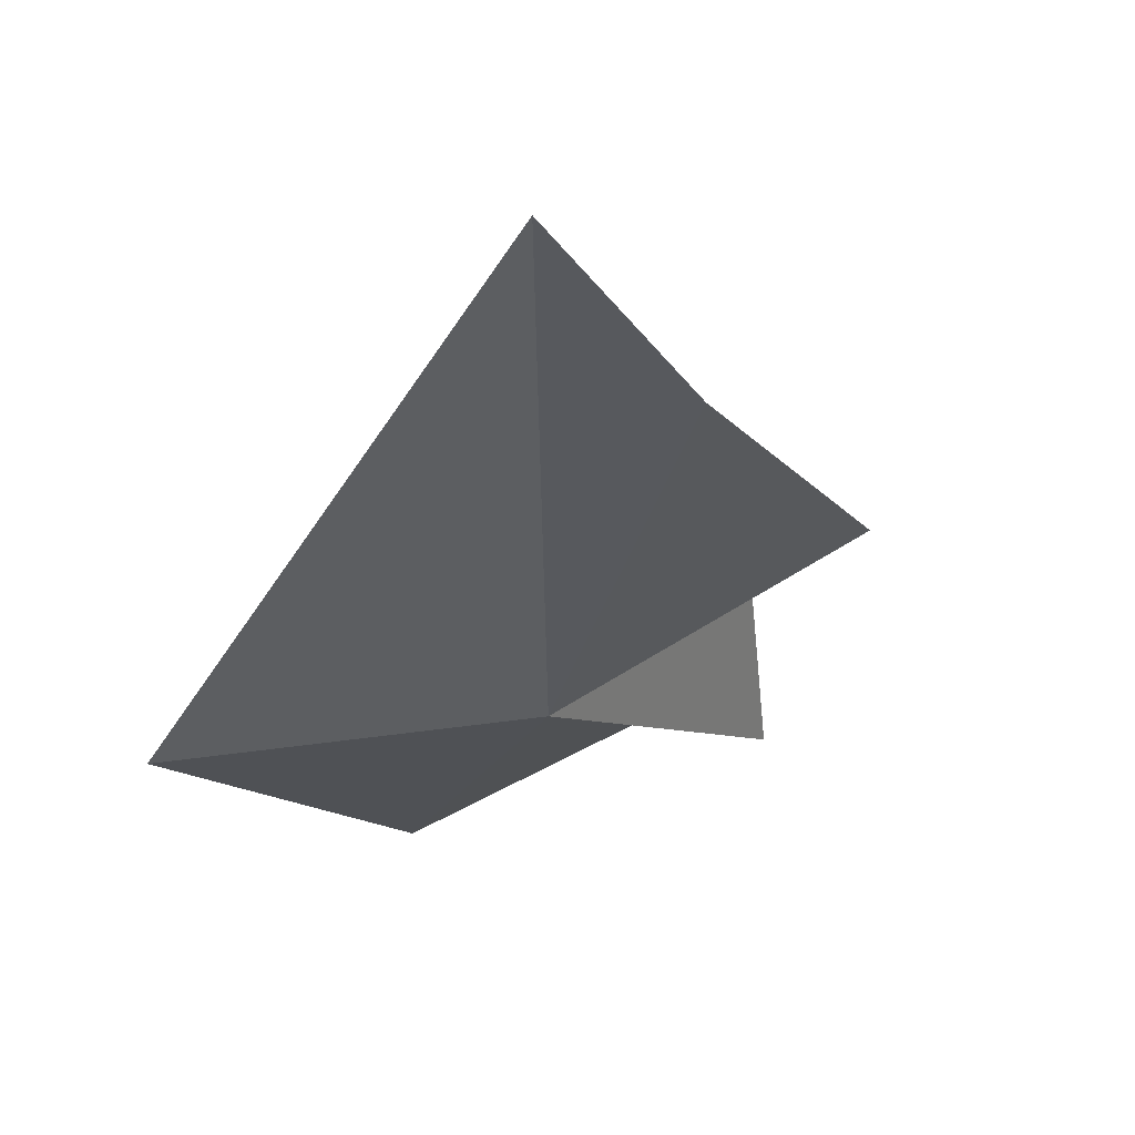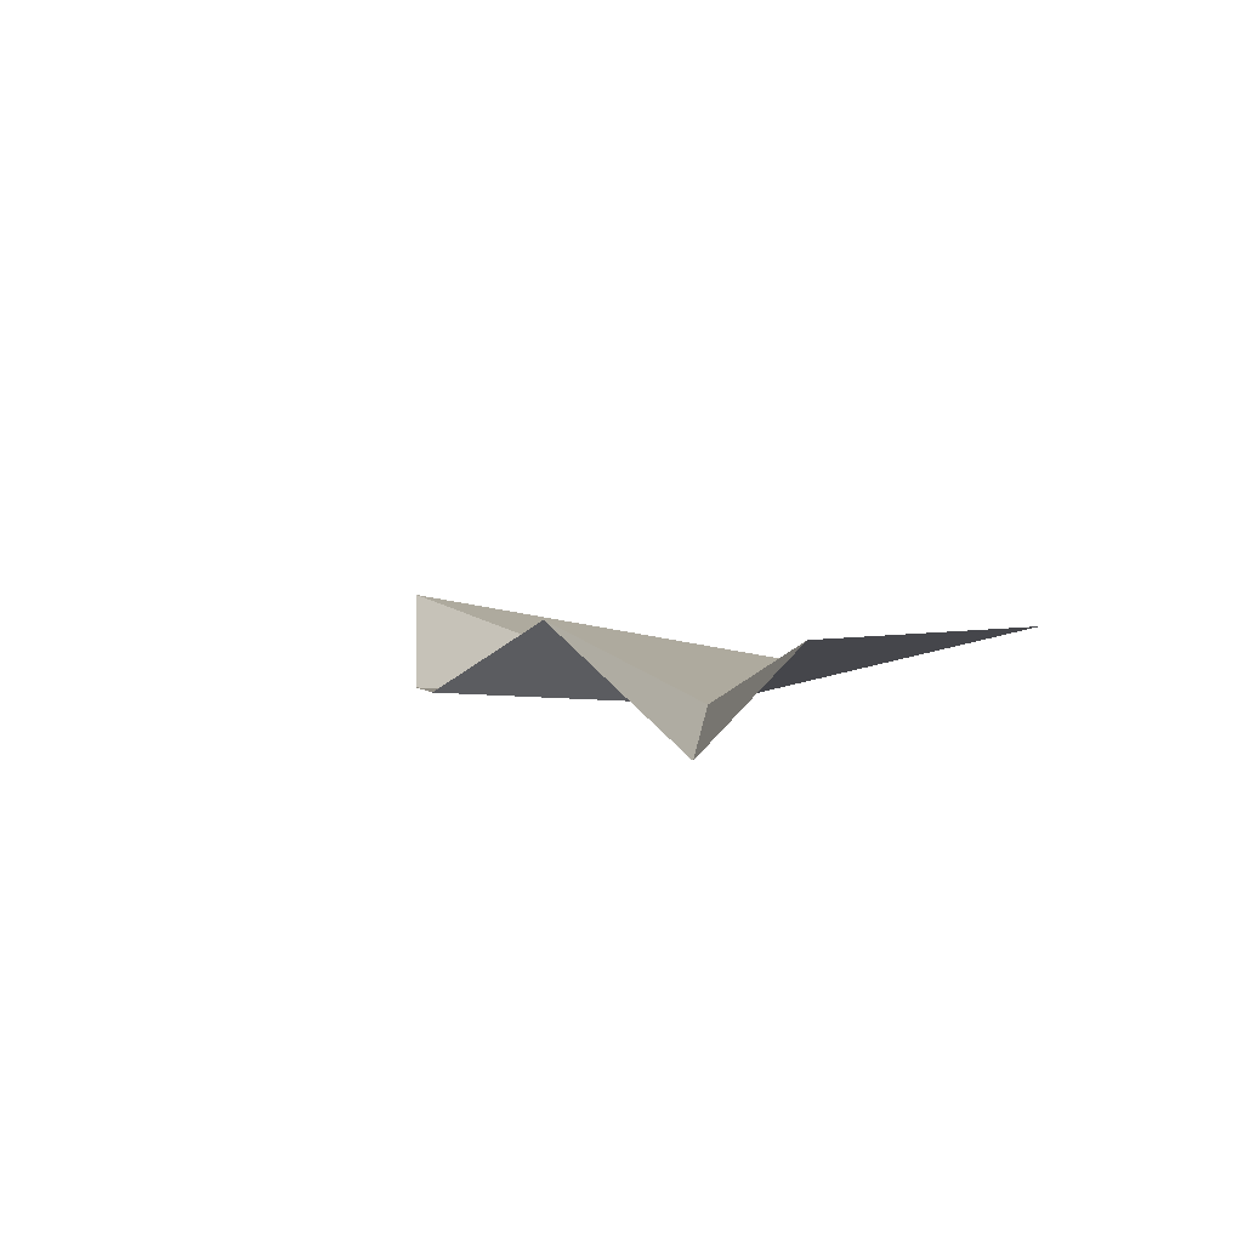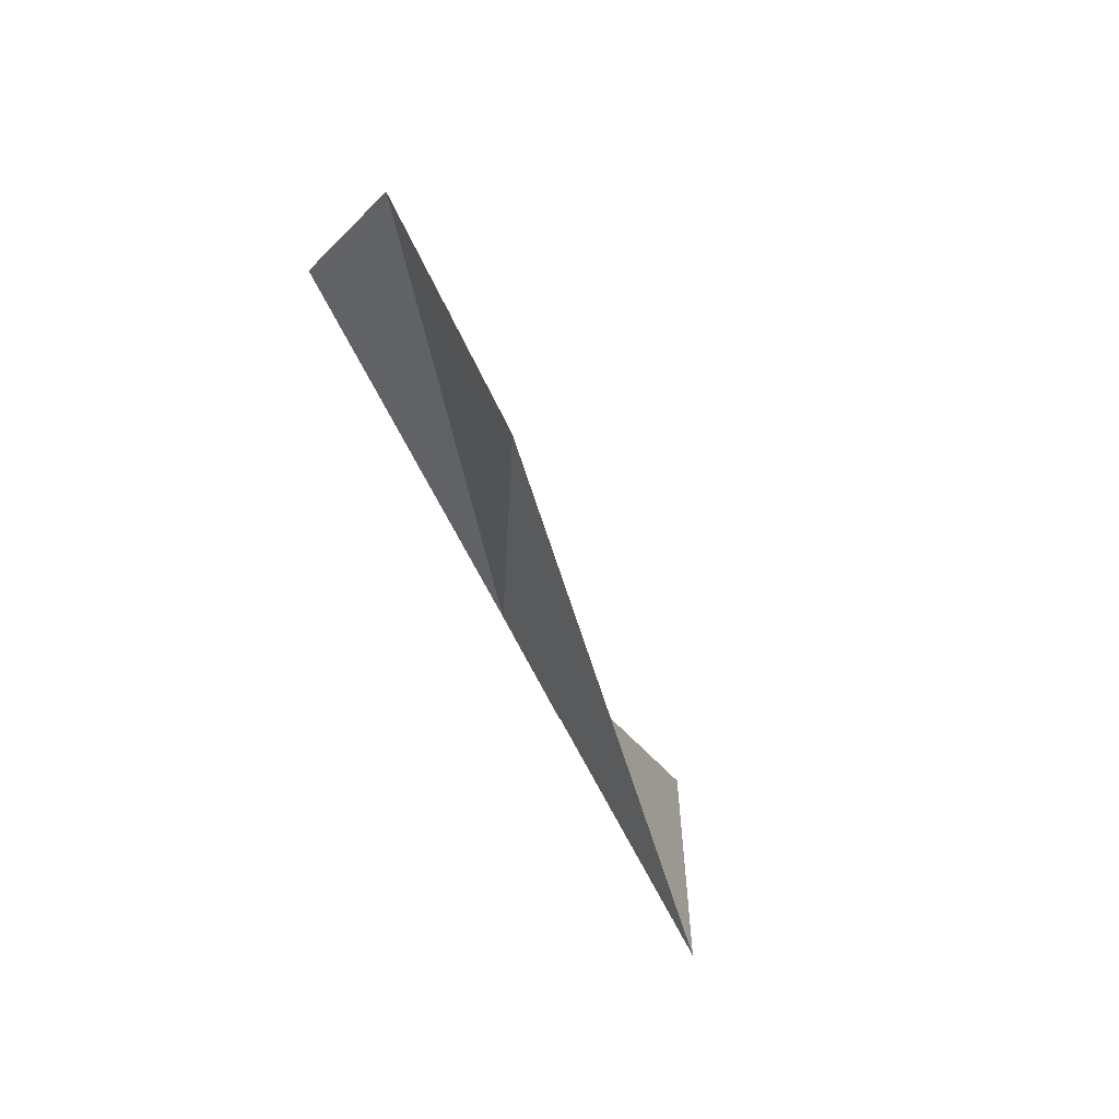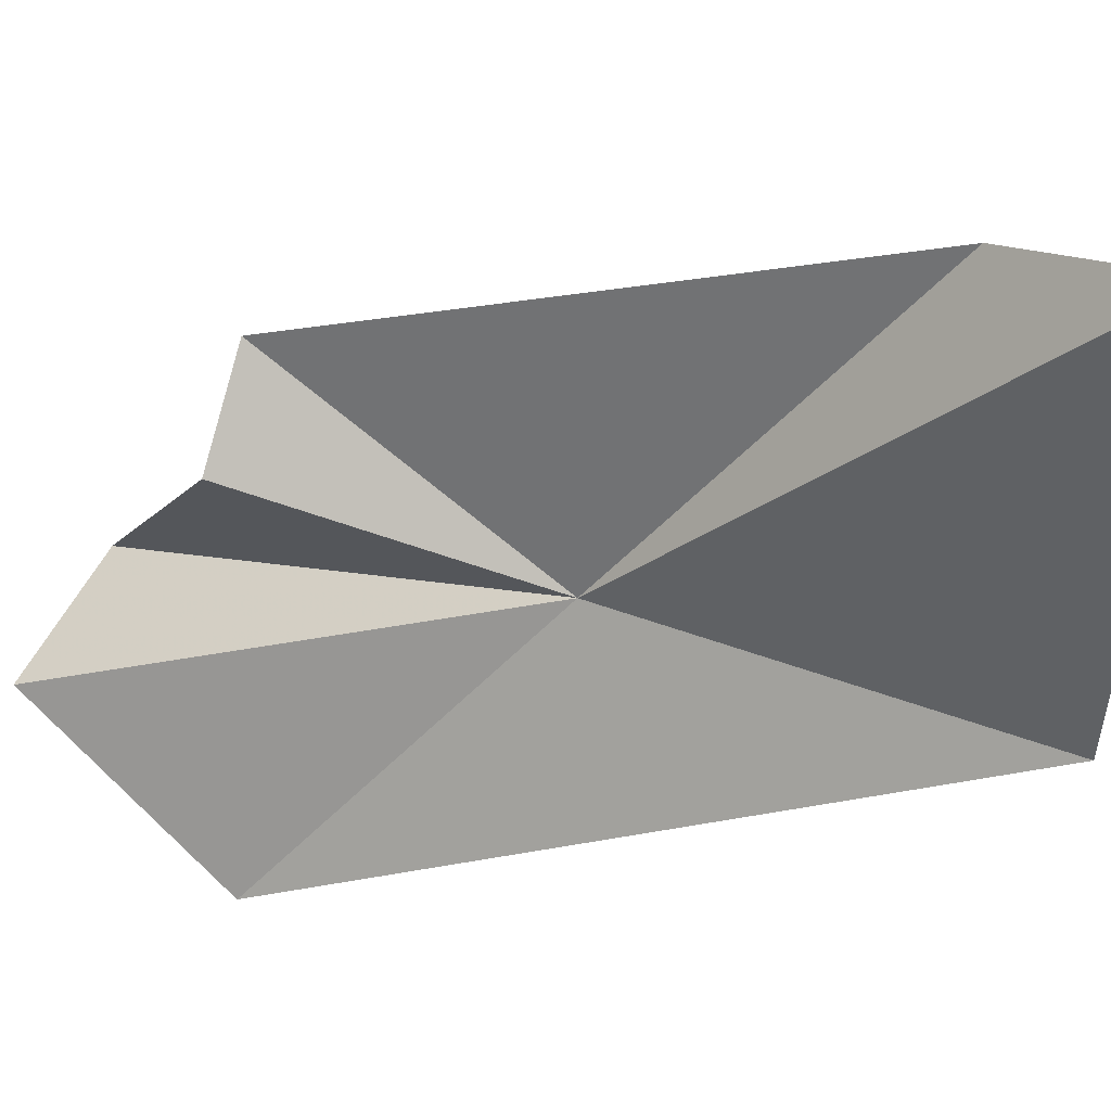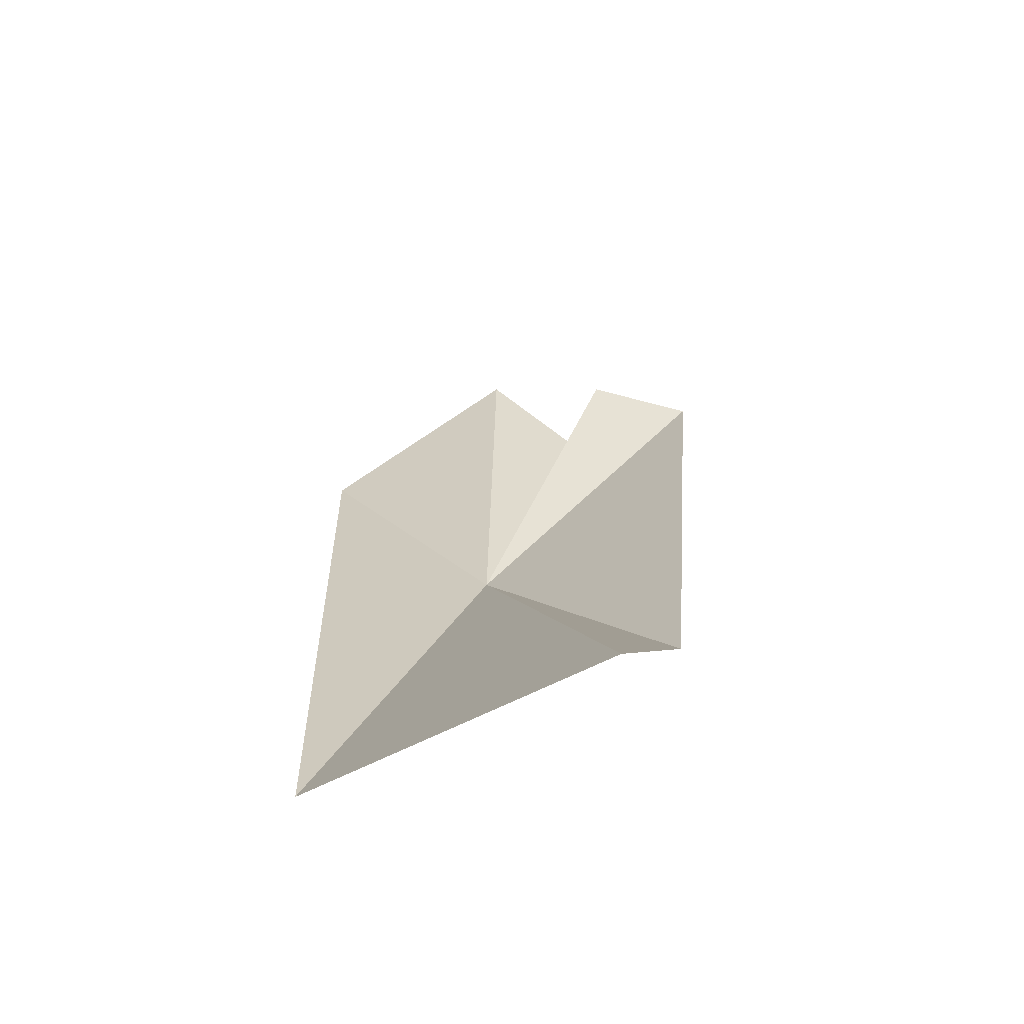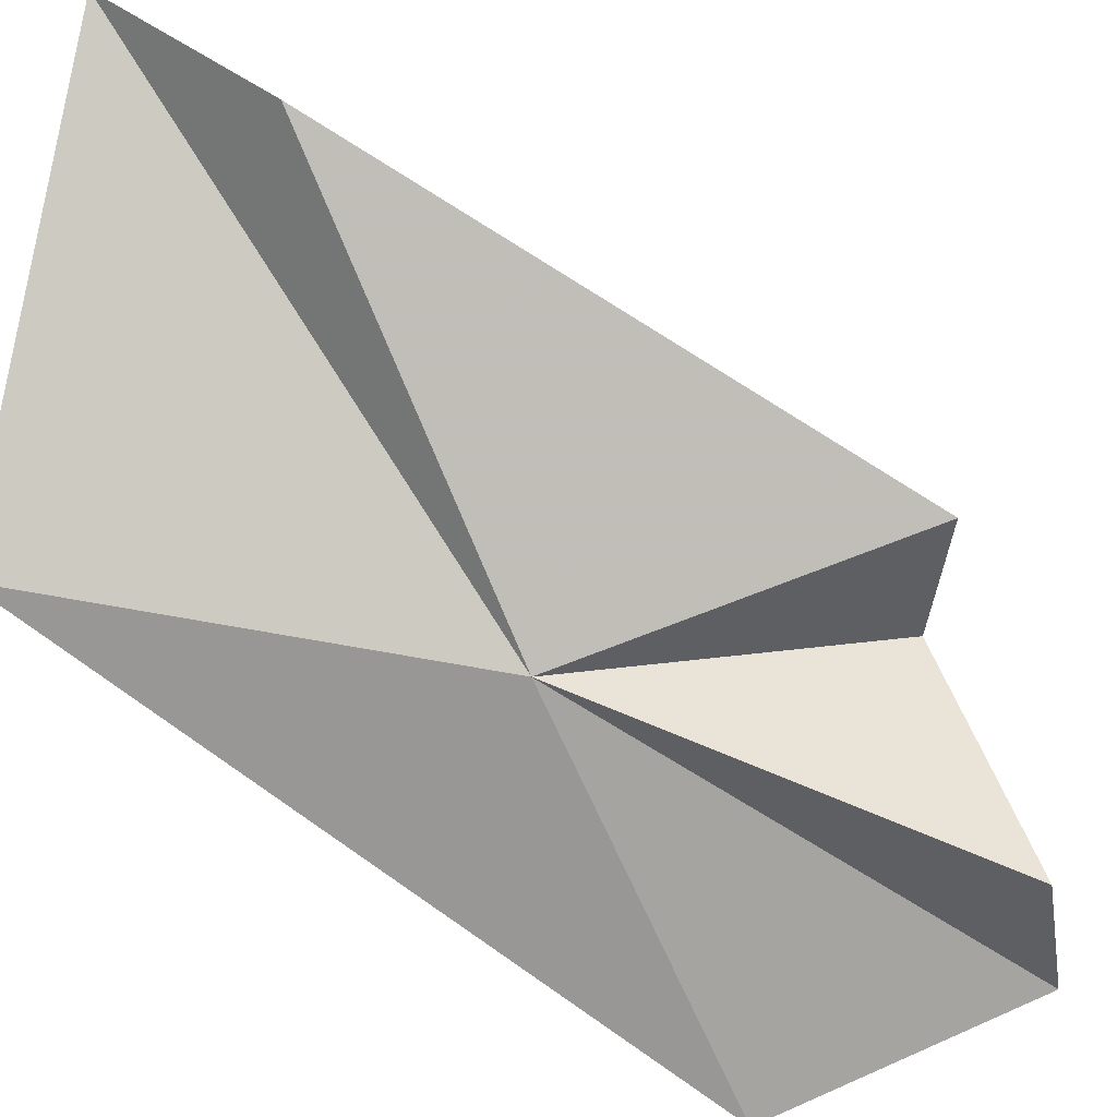
<metadata>
{"format":"obj","ext":"obj","renderer":"f3d","projection":"perspective","resolution":1024,"background":"white","views":[{"elev":12.4,"azim":-171.6,"up":"+Y"},{"elev":69.1,"azim":-40.1,"up":"+Z"},{"elev":27.4,"azim":36.7,"up":"+Z"},{"elev":77.1,"azim":80.7,"up":"+Y"},{"elev":-43.6,"azim":170.7,"up":"+Z"},{"elev":-39.0,"azim":-124.1,"up":"+Y"}]}
</metadata>
<code>
v 27.9 -10.74 36.93
v 33.47 -9.105 26.8
v 32.56 -16.19 45.7
v 27.12 -14.08 49.89
v 26.29 0.826 24.84
v 24.27 -13.94 47.22
v 23.82 -2.678 28.2
v 24.48 -8.602 44.53
v 21.67 -7.921 43.21
f 1 2 3
f 1 3 4
f 1 5 2
f 1 4 6
f 1 7 5
f 1 6 8
f 1 9 7
f 1 8 9

</code>
